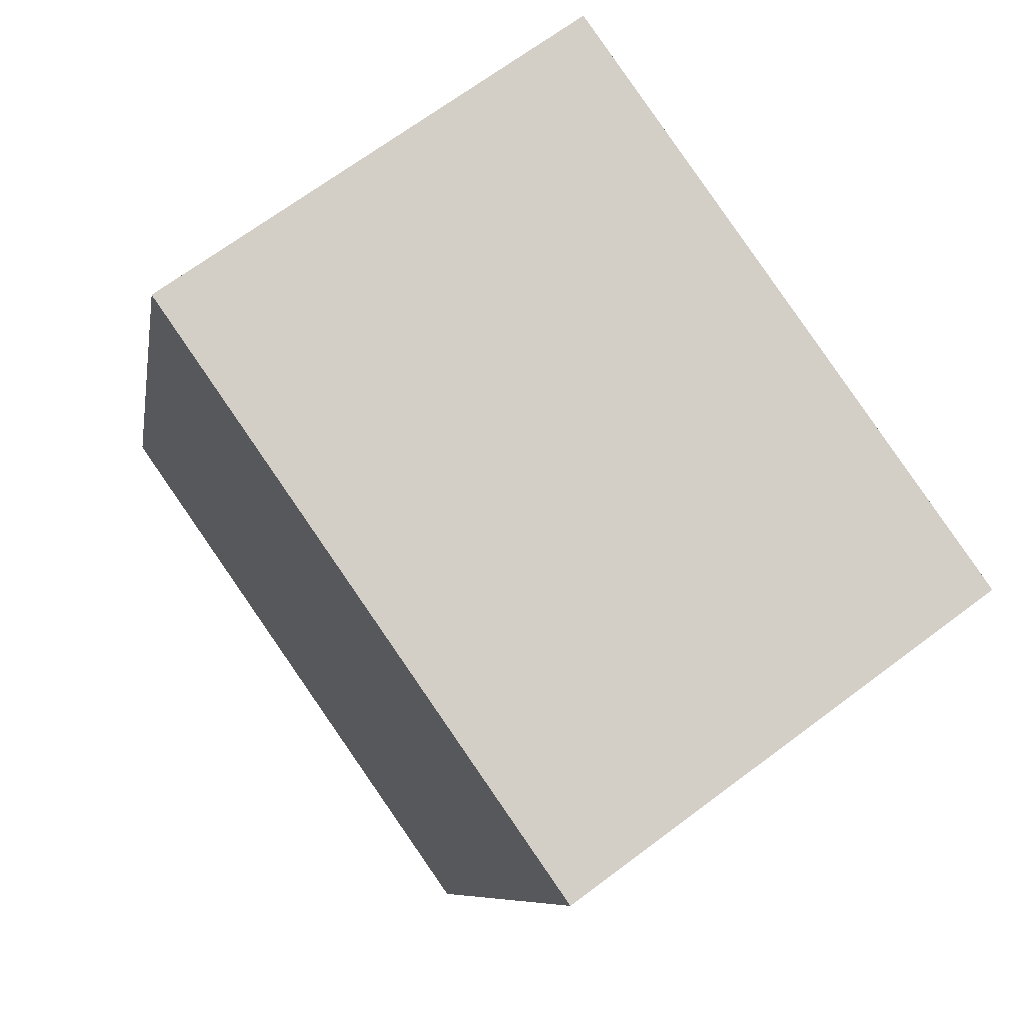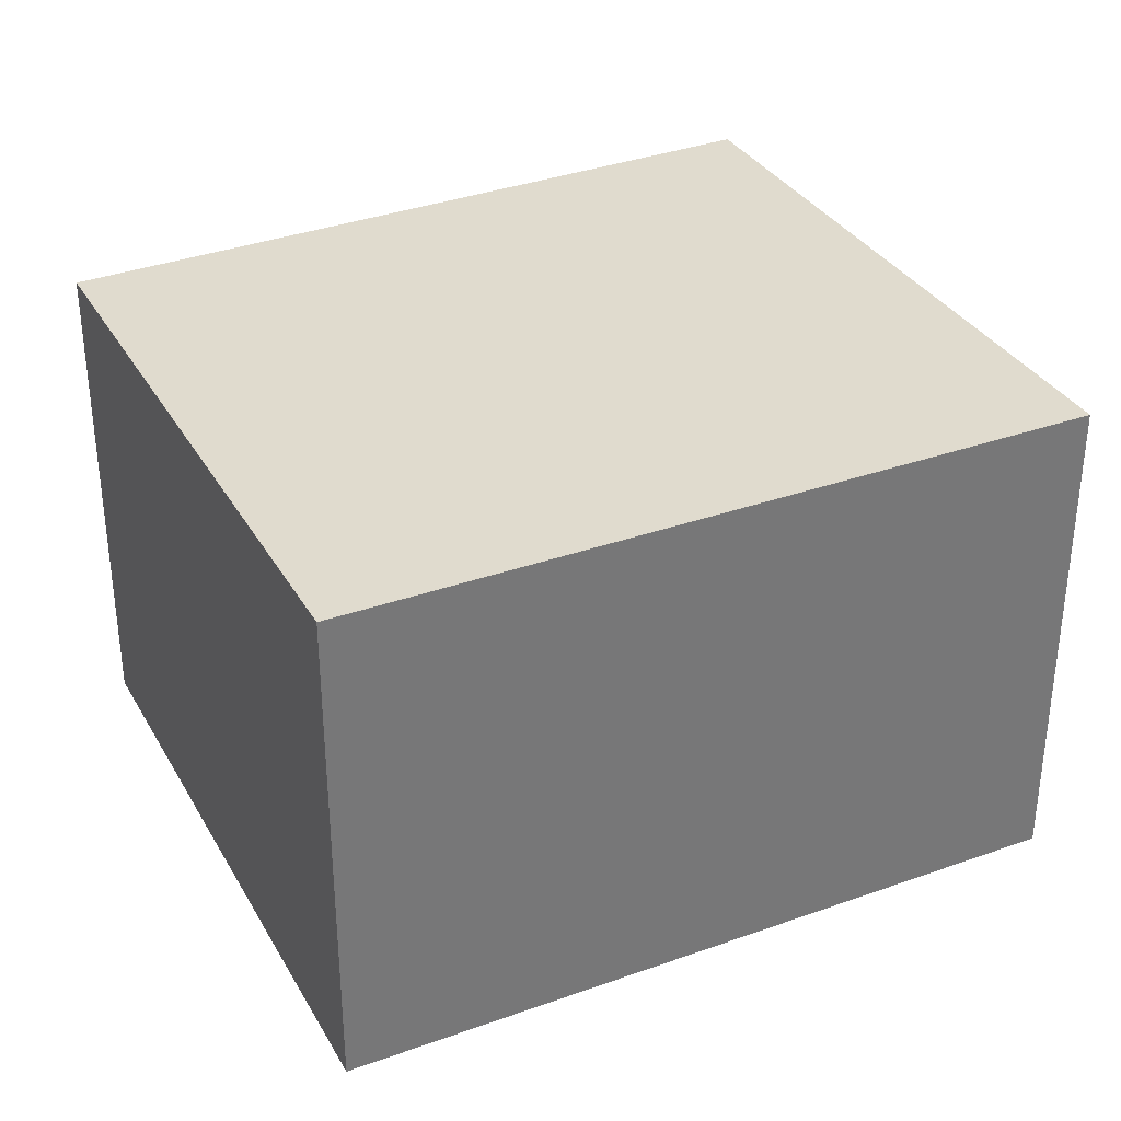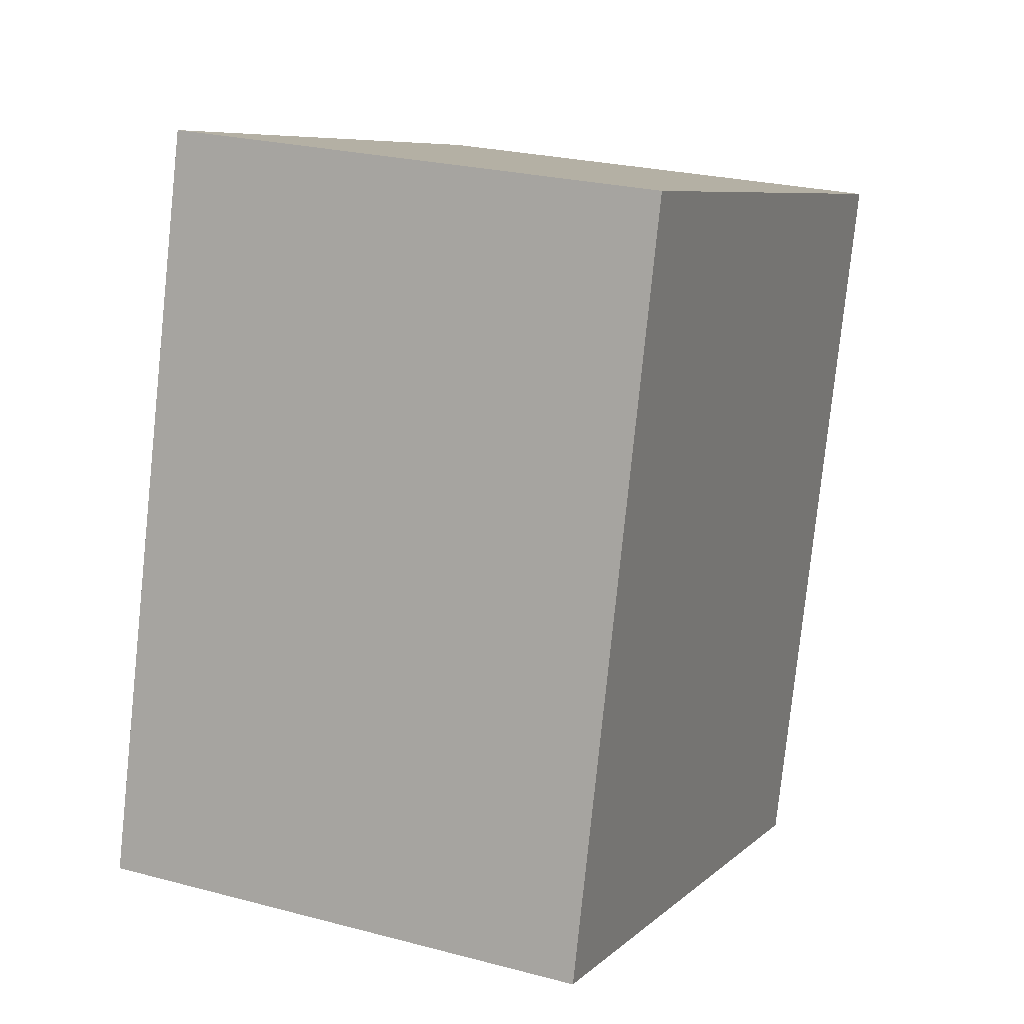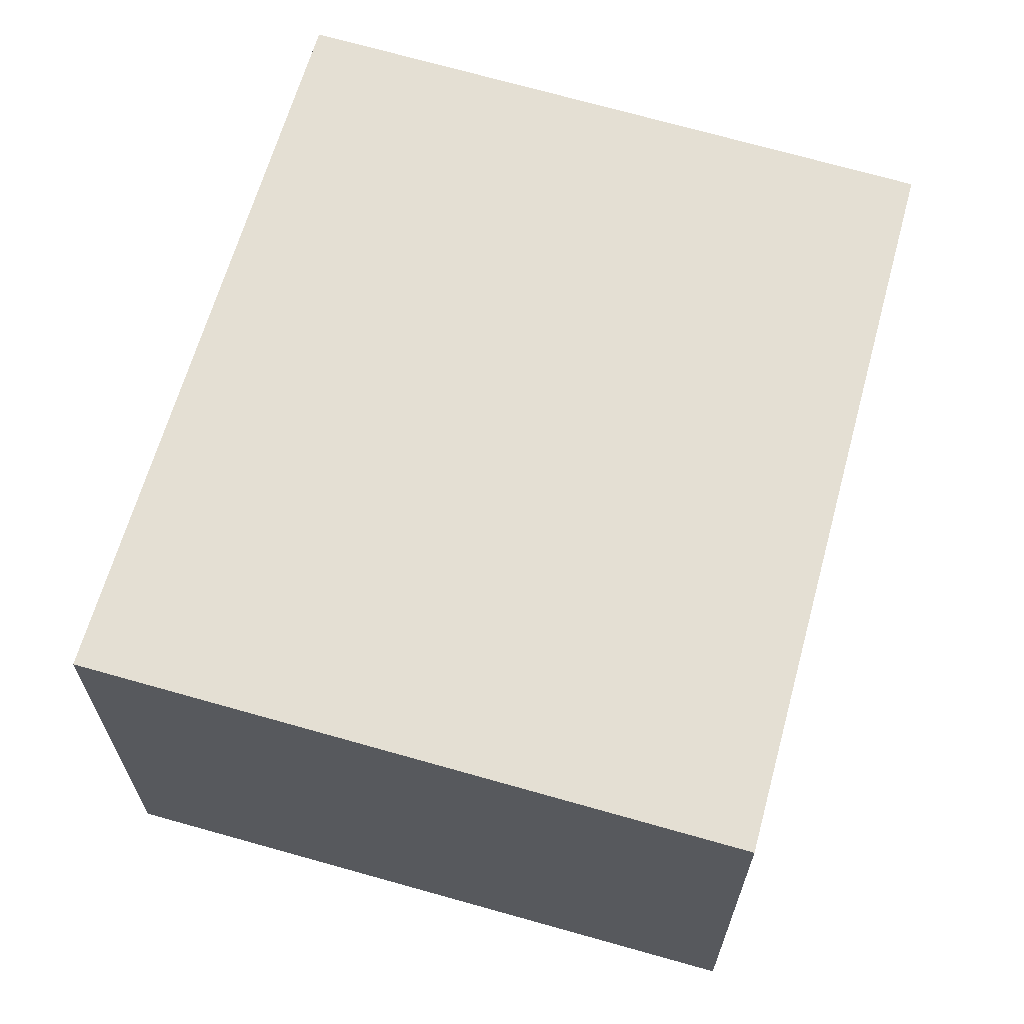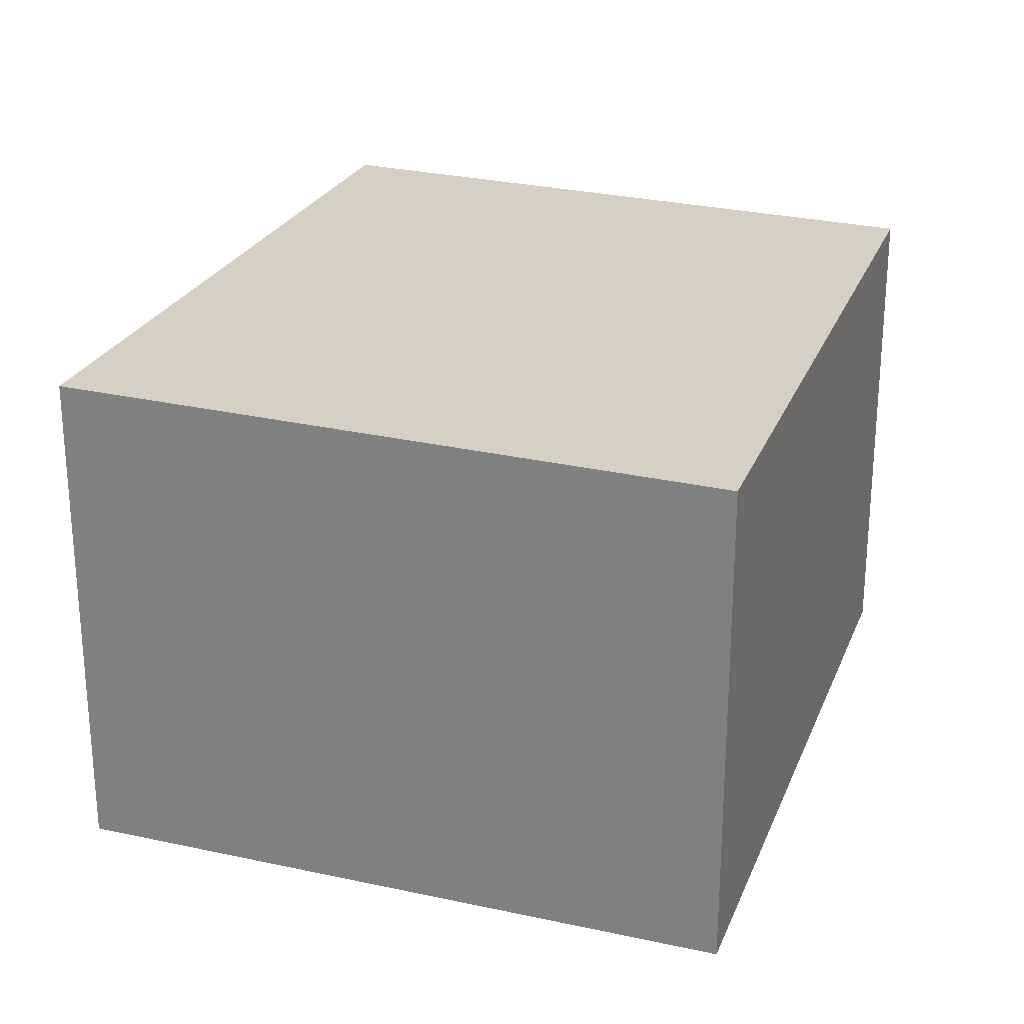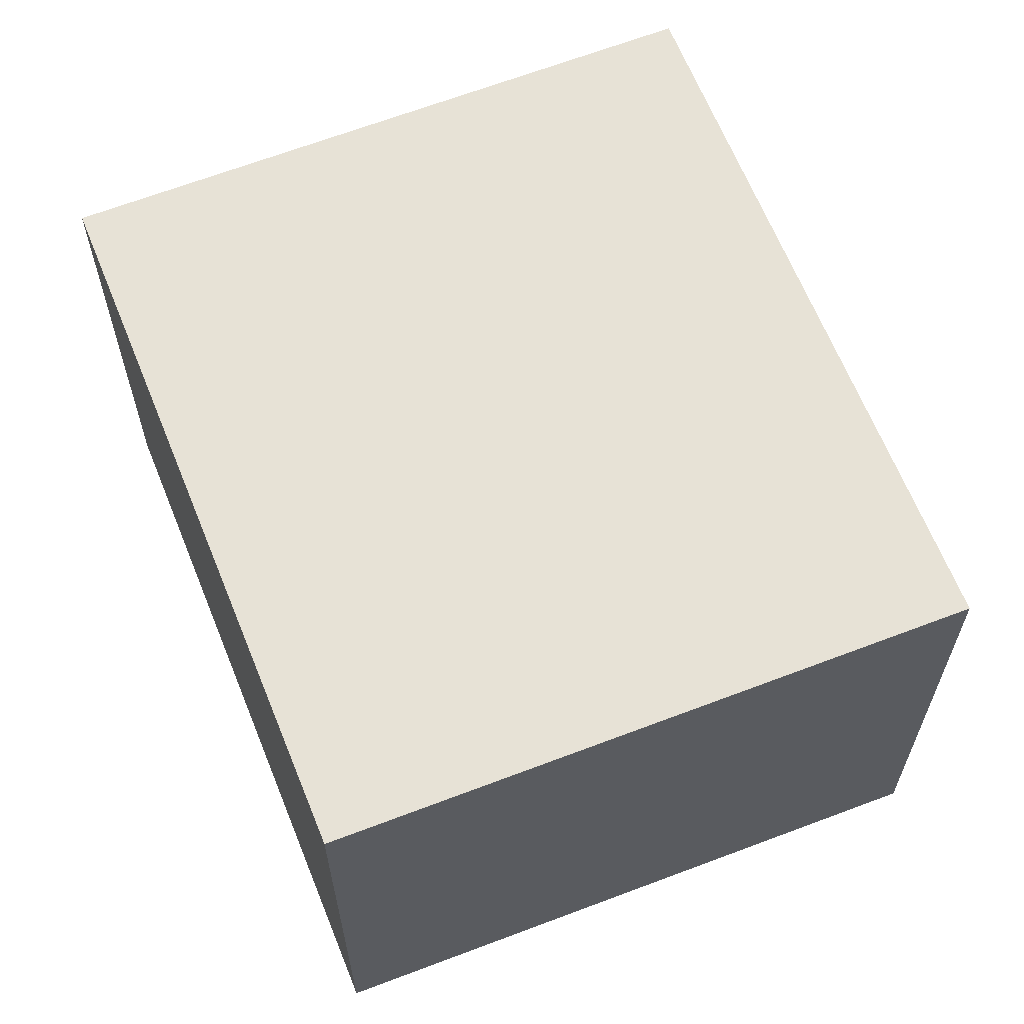
<metadata>
{"format":"obj","ext":"obj","renderer":"f3d","projection":"perspective","resolution":1024,"background":"white","views":[{"elev":68.5,"azim":53.1,"up":"+Y"},{"elev":34.4,"azim":47.7,"up":"+Z"},{"elev":24.8,"azim":-66.6,"up":"+Y"},{"elev":66.3,"azim":179.8,"up":"+Z"},{"elev":25.5,"azim":-176.8,"up":"+Z"},{"elev":62.8,"azim":-37.4,"up":"+Z"}]}
</metadata>
<code>
v -873 -1054 2.269
v -872.1 -1051 2.254
v -869.2 -1052 2.294
v -870.1 -1055 2.307
v -872 -1051 2.255
v -873 -1054 2.268
v -870.1 -1055 2.307
v -873 -1054 2.268
v -870.2 -1055 2.306
v -870.2 -1055 2.306
v -869.2 -1052 2.293
v -869.2 -1052 2.294
v -869.3 -1052 2.293
v -872 -1051 2.255
v -872.1 -1051 2.255
v -873 -1054 2.268
v -873 -1054 2.269
v -873 -1054 4.441e-16
v -873 -1054 0
v -872 -1051 2.255
v -872.1 -1051 2.254
v -872.1 -1051 0
v -872 -1051 0
v -869.2 -1052 2.294
v -869.2 -1052 2.294
v -869.2 -1052 0
v -869.2 -1052 0
v -870.2 -1055 2.306
v -870.1 -1055 2.307
v -870.1 -1055 0
v -870.2 -1055 0
v -869.2 -1052 2.293
v -872 -1051 2.255
v -872 -1051 0
v -869.2 -1052 0
v -872.1 -1051 2.255
v -873 -1054 2.268
v -873 -1054 -4.441e-16
v -872.1 -1051 0
v -870.1 -1055 2.307
v -870.1 -1055 2.307
v -870.1 -1055 0
v -870.1 -1055 0
v -873 -1054 2.268
v -873 -1054 2.268
v -873 -1054 0
v -873 -1054 -4.441e-16
v -873 -1054 2.269
v -870.2 -1055 2.306
v -870.2 -1055 0
v -873 -1054 4.441e-16
v -869.2 -1052 2.294
v -869.2 -1052 2.293
v -869.2 -1052 0
v -869.2 -1052 0
v -870.1 -1055 2.307
v -869.2 -1052 2.294
v -869.2 -1052 0
v -870.1 -1055 0
v -872.1 -1051 2.254
v -872.1 -1051 2.255
v -872.1 -1051 0
v -872.1 -1051 0
v -873 -1054 0
v -872.1 -1051 0
v -869.2 -1052 0
v -870.1 -1055 0
f 15 2 5 14
f 14 5 11 13
f 10 1 8 9
f 9 7 4 10
f 13 11 3 12
f 12 7 9 13
f 13 9 8 6 14
f 14 6 15
f 17 18 19 16
f 21 22 23 20
f 25 26 27 24
f 29 30 31 28
f 33 34 35 32
f 37 38 39 36
f 41 42 43 40
f 45 46 47 44
f 49 50 51 48
f 53 54 55 52
f 57 58 59 56
f 61 62 63 60
f 65 66 67 64

</code>
